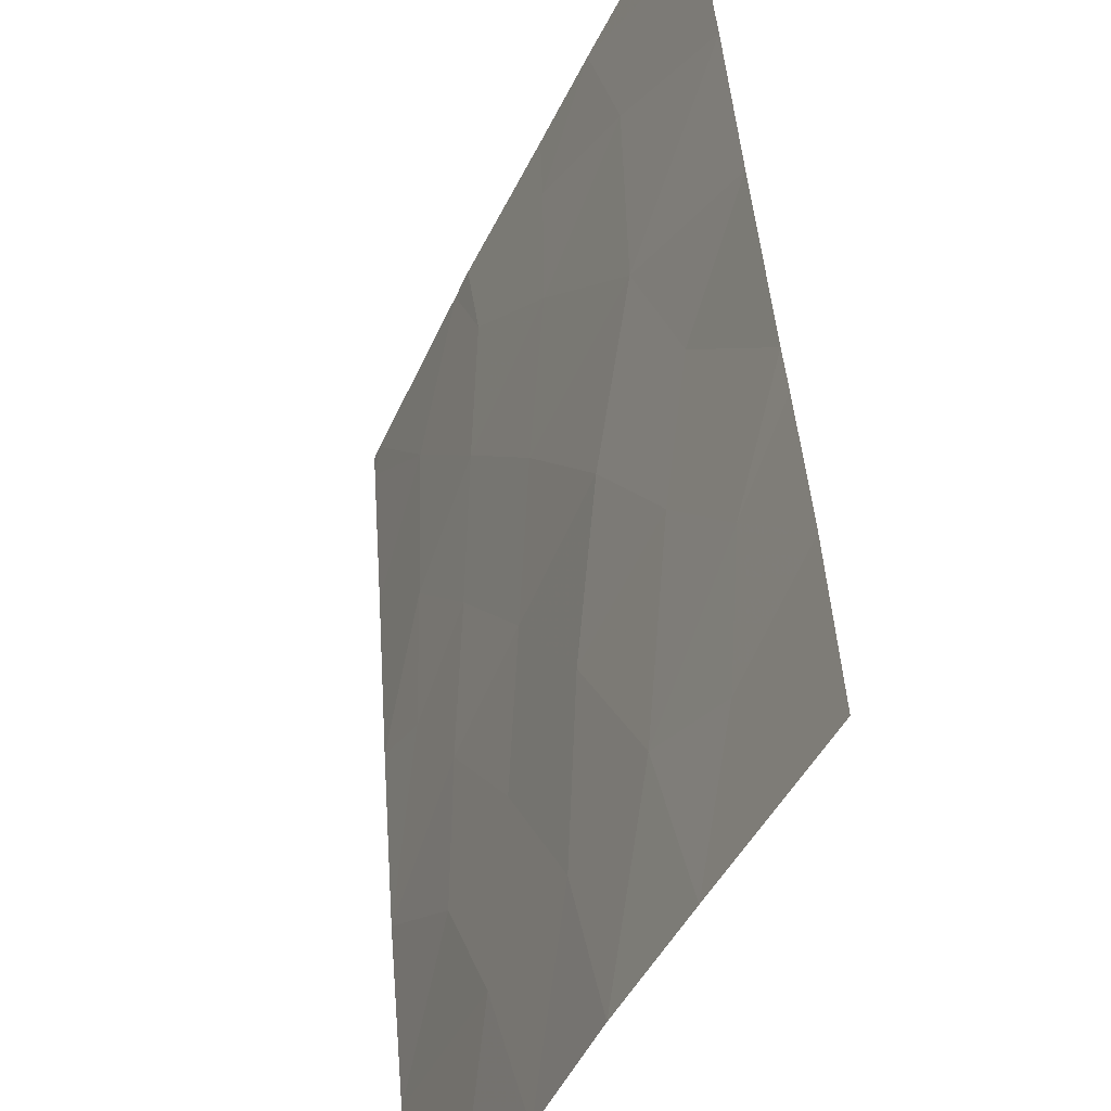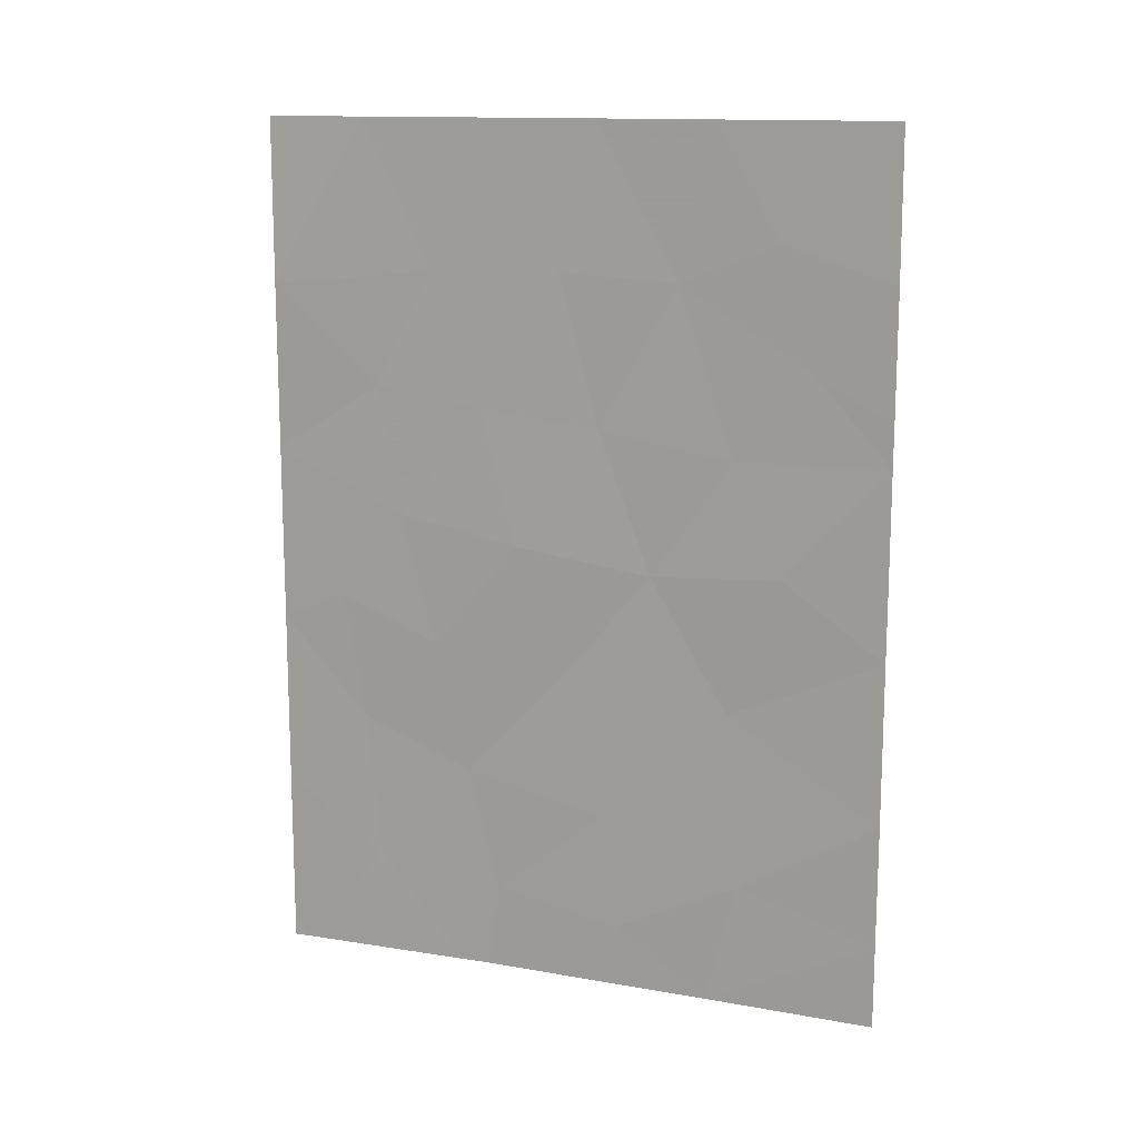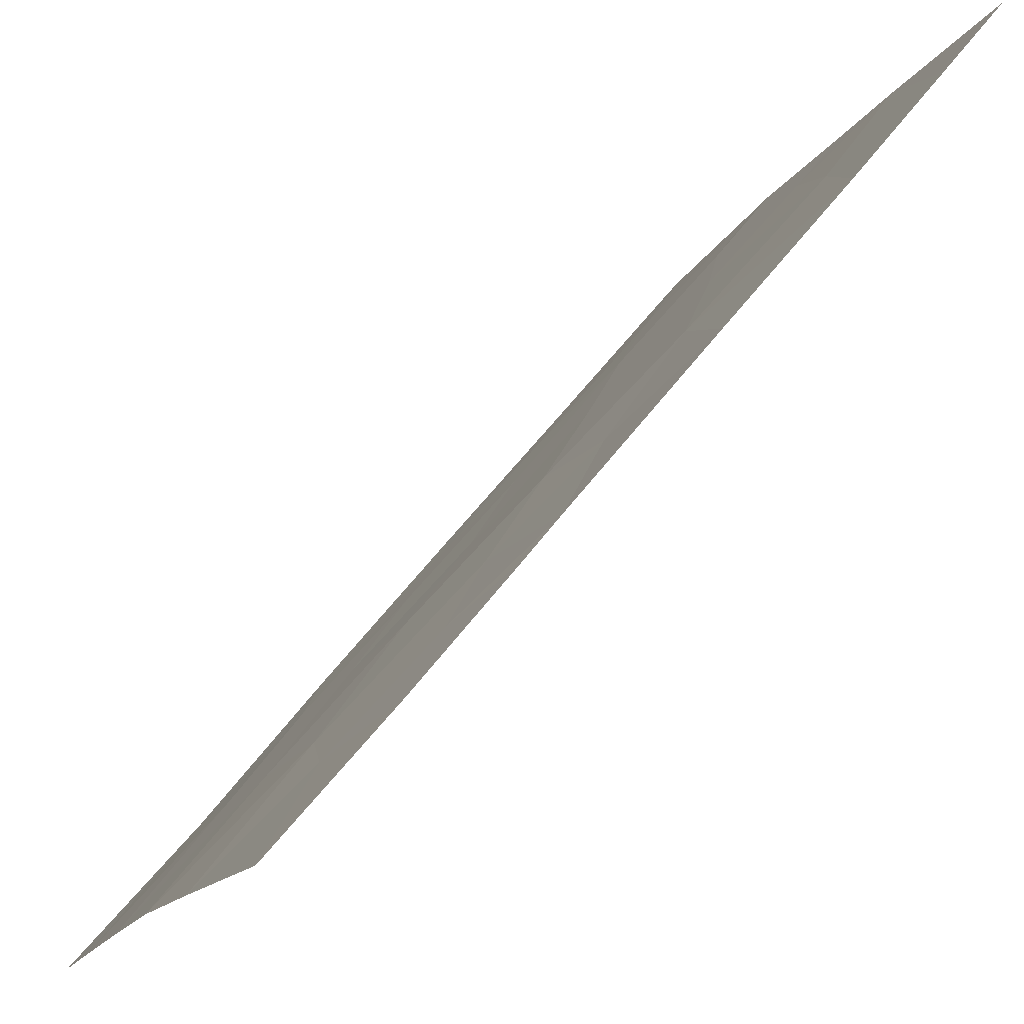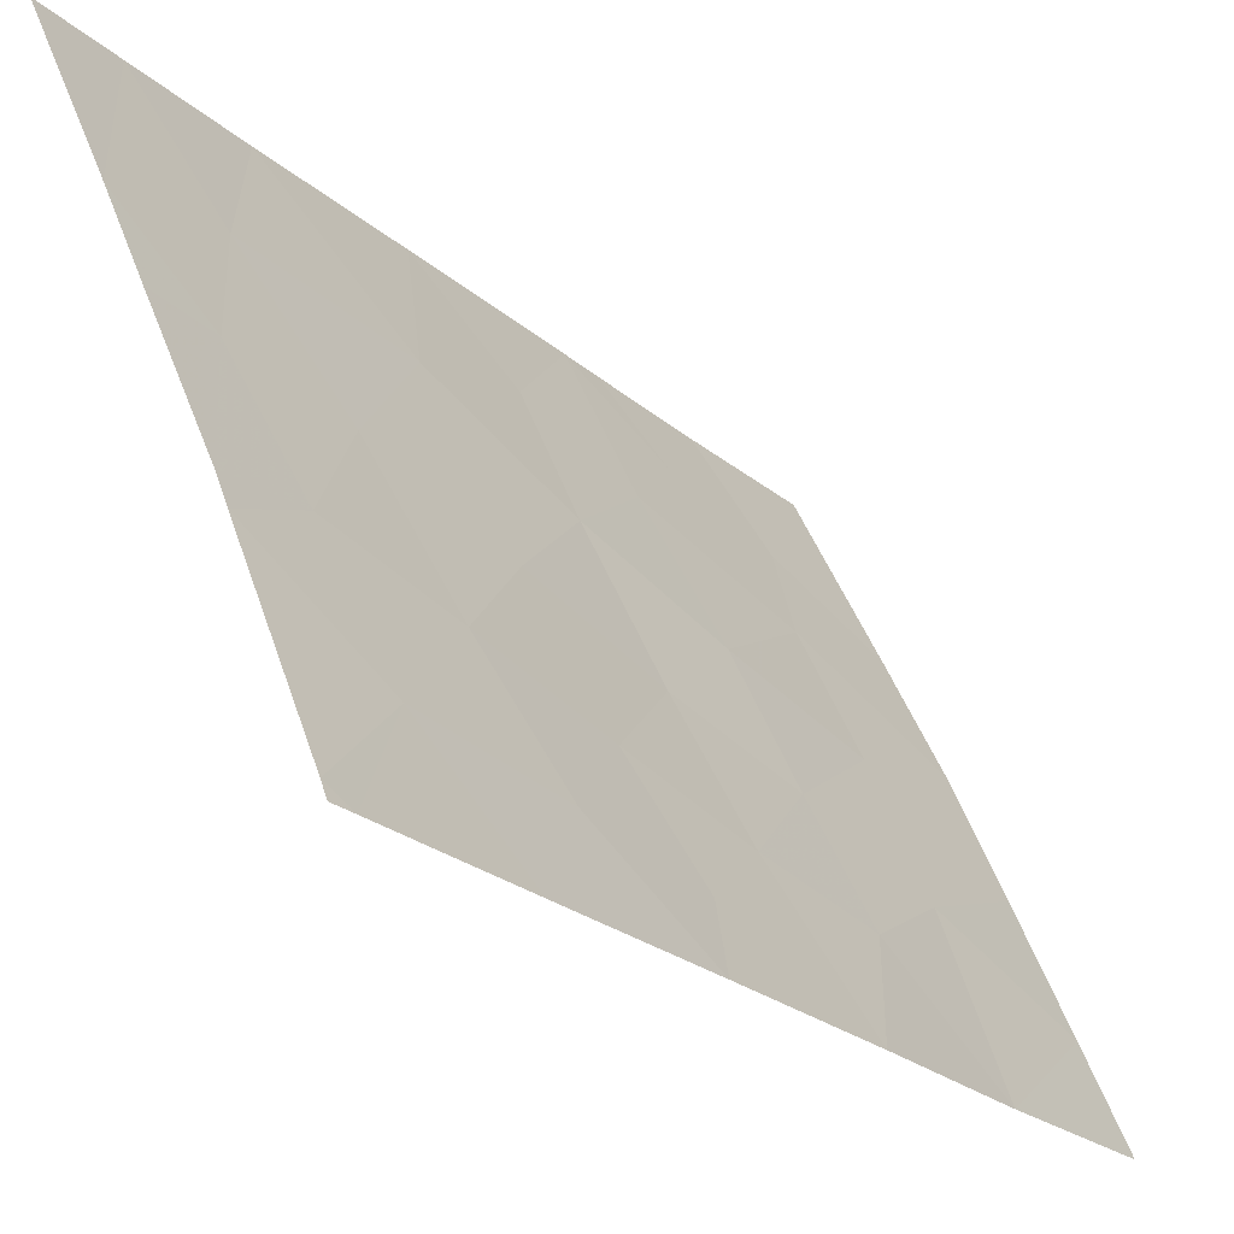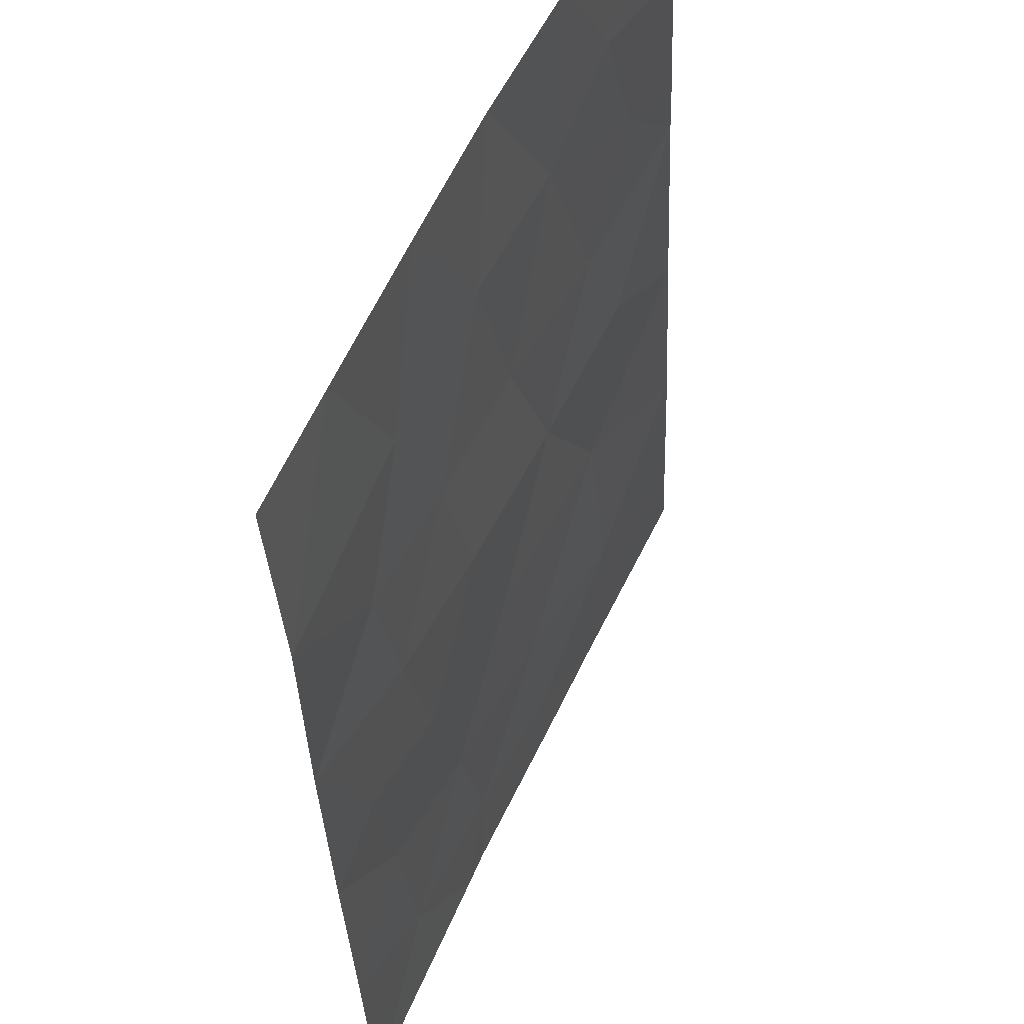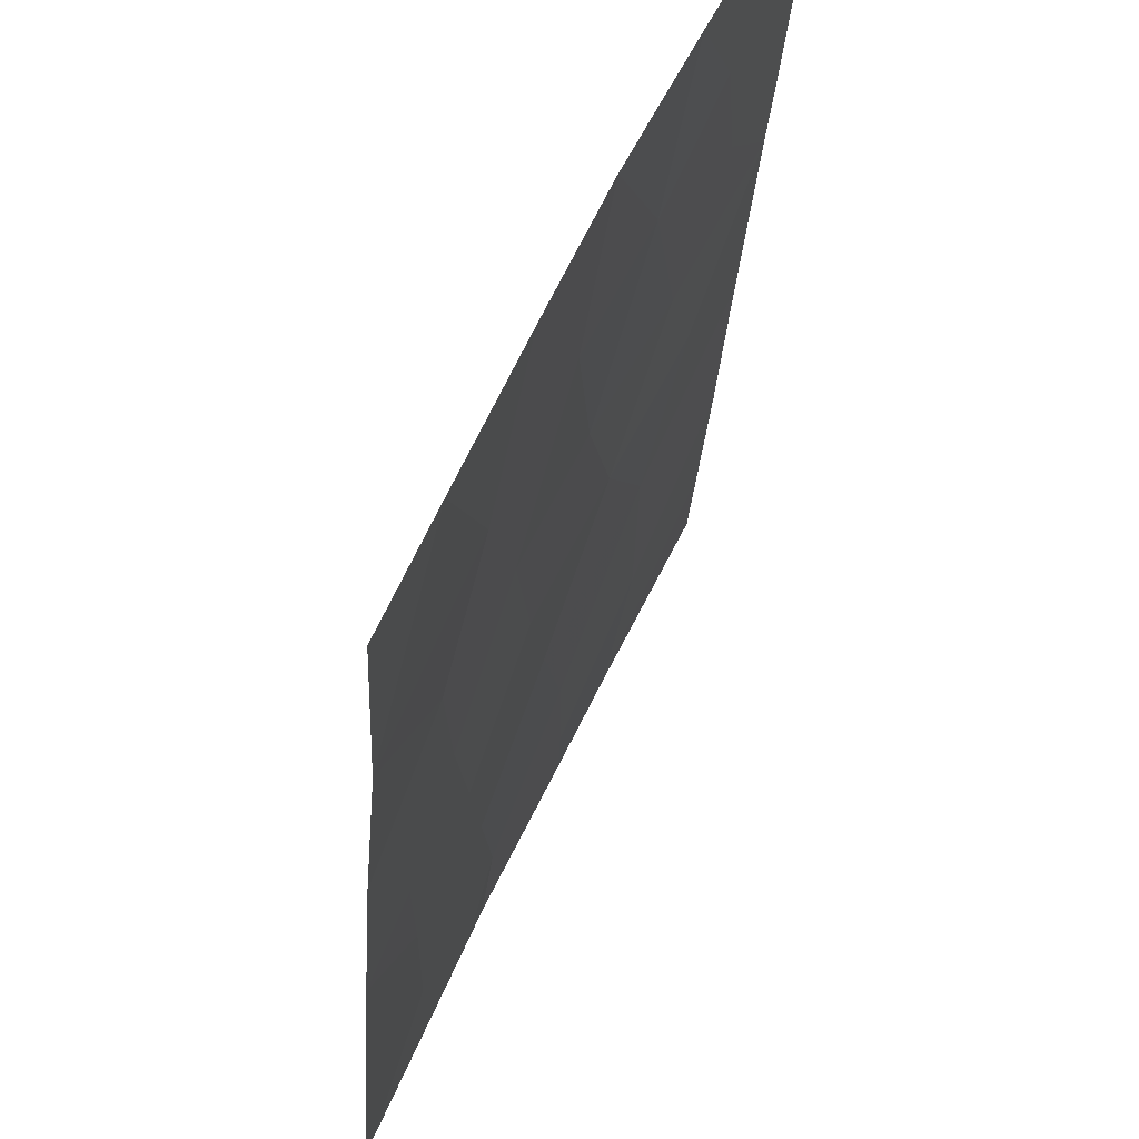
<metadata>
{"format":"obj","ext":"obj","renderer":"f3d","projection":"perspective","resolution":1024,"background":"white","views":[{"elev":44.1,"azim":-3.7,"up":"+Y"},{"elev":13.3,"azim":86.8,"up":"+Z"},{"elev":58.8,"azim":37.2,"up":"+Y"},{"elev":-23.8,"azim":-144.5,"up":"+Y"},{"elev":-33.9,"azim":2.6,"up":"+Y"},{"elev":-28.9,"azim":-3.3,"up":"+Y"}]}
</metadata>
<code>
v -76.07 100 -47.15
v -78.03 95.86 -39.99
v -79.68 92.19 -50
v -79.18 93.35 -48.53
v -79.75 92 -49.69
v -79.74 92 -47.49
v -77.11 97.83 -38
v -76.71 98.61 -39.53
v -76.09 100 -48.85
v -76.68 98.7 -43.9
v -76.11 100 -50
v -77.14 97.83 -50
v -77.67 96.7 -50
v -76.04 100 -38
v -76.04 100 -42.34
v -76.51 99.04 -41.17
v -79.17 93.27 -38
v -79.71 92 -38
v -79.75 92 -50
v -78.68 94.51 -50
v -78.46 95.02 -48.81
v -78.63 94.62 -47.08
v -77.84 96.33 -38
v -78.78 94.16 -40.04
v -79.12 93.4 -41.65
v -79.35 92.86 -44.68
v -78.49 94.85 -38
v -76.06 100 -44.9
v -79.67 92 -40.28
v -76.03 100 -41.76
v -76.02 100 -40.01
v -78.05 95.85 -45.64
v -77.7 96.63 -49.13
v -78.53 94.88 -50
v -79.72 92 -42.6
v -77.49 97.06 -44.02
v -79.73 92 -45.05
v -78.27 95.27 -43.76
v -77.81 96.38 -42.07
v -76.98 98.1 -42.38
v -77.03 98.06 -45.84
v -77.78 96.44 -47.53
v -78.49 94.82 -41.88
v -78.8 94.15 -45.25
v -78.98 93.7 -43.43
v -79.27 93.13 -46.45
v -77.33 97.38 -40.08
v -76.93 98.25 -48.28
f 3 4 5
f 4 6 5
f 12 48 33
f 7 8 14
f 29 17 18
f 19 3 5
f 20 4 3
f 27 17 24
f 28 15 10
f 15 16 40
f 21 22 4
f 4 20 21
f 40 39 36
f 16 30 31
f 16 47 40
f 34 13 33
f 33 21 34
f 35 37 26
f 37 6 46
f 23 27 2
f 41 28 10
f 10 36 41
f 48 9 1
f 35 26 45
f 7 23 47
f 32 41 36
f 47 39 40
f 13 12 33
f 31 14 8
f 31 8 16
f 24 25 43
f 26 37 46
f 1 28 41
f 36 38 32
f 26 44 45
f 21 42 22
f 20 34 21
f 47 2 39
f 4 22 46
f 15 40 10
f 36 10 40
f 30 16 15
f 45 25 35
f 39 2 43
f 2 27 24
f 8 47 16
f 17 29 24
f 25 29 35
f 41 32 42
f 21 33 42
f 36 39 38
f 43 38 39
f 45 43 25
f 45 38 43
f 44 22 32
f 44 38 45
f 38 44 32
f 42 32 22
f 46 22 44
f 7 47 8
f 26 46 44
f 4 46 6
f 2 24 43
f 47 23 2
f 29 25 24
f 41 42 48
f 9 48 12
f 9 12 11
f 33 48 42
f 41 48 1

</code>
